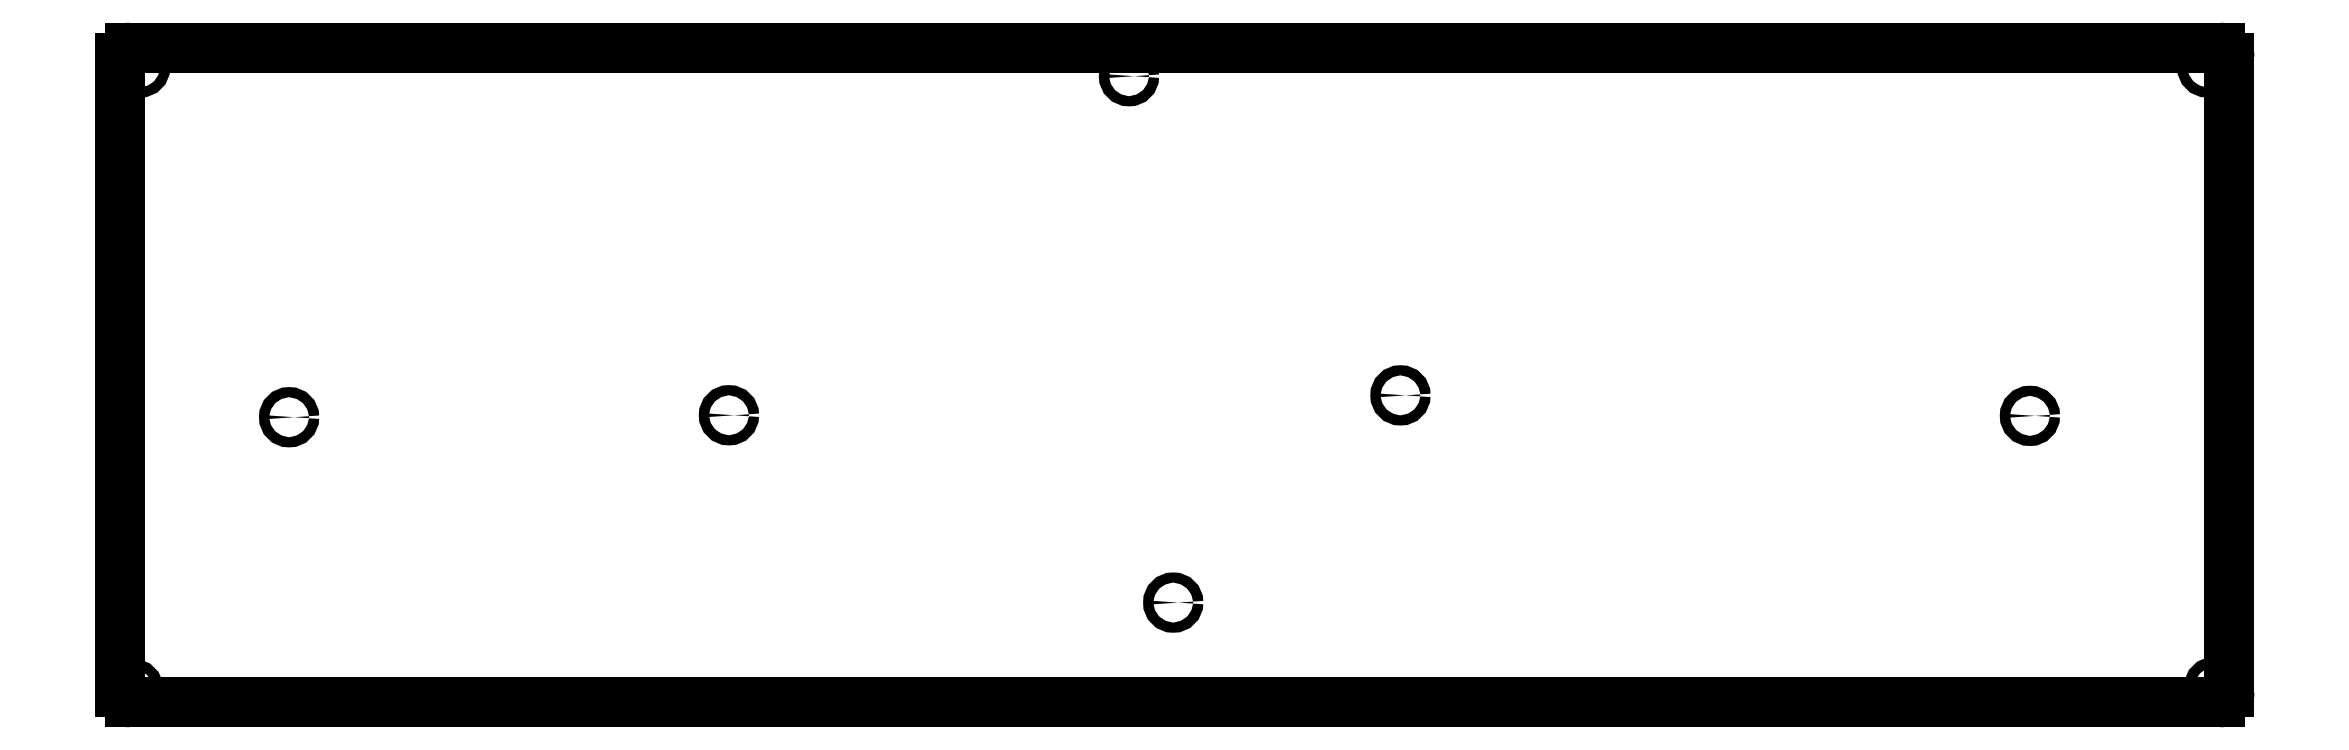
<metadata>
{"format":"dxf","ext":"dxf","renderer":"ezdxf+matplotlib","layout":"modelspace","background":"white","min_lineweight":24,"dpi":150}
</metadata>
<code>
0
SECTION
2
ENTITIES
0
ARC
8
BLACK
10
499
20
-114.8
40
2
50
-0
51
90
0
ARC
8
BLACK
10
499
20
-244.1
40
2
50
-90
51
-0
0
ARC
8
BLACK
10
73.51
20
-244.1
40
2
50
180
51
270
0
ARC
8
BLACK
10
73.51
20
-114.8
40
2
50
90
51
180
0
LINE
8
BLACK
10
71.51
20
-244.1
11
71.51
21
-114.8
0
LINE
8
BLACK
10
499
20
-246.1
11
73.51
21
-246.1
0
LINE
8
BLACK
10
501
20
-114.8
11
501
21
-244.1
0
LINE
8
BLACK
10
73.51
20
-112.8
11
499
21
-112.8
0
CIRCLE
8
BLACK
10
332.2
20
-183.6
40
1.04
0
CIRCLE
8
BLACK
10
105.9
20
-188
40
1.04
0
CIRCLE
8
BLACK
10
195.4
20
-187.6
40
1.04
0
CIRCLE
8
BLACK
10
460.4
20
-187.7
40
1.04
0
CIRCLE
8
BLACK
10
276.9
20
-118.5
40
1.04
0
CIRCLE
8
BLACK
10
285.9
20
-225.8
40
1.04
0
CIRCLE
8
BLACK
10
497.9
20
-242.9
40
1.04
0
CIRCLE
8
BLACK
10
74.11
20
-243.3
40
1.04
0
CIRCLE
8
BLACK
10
496.5
20
-116.8
40
1.04
0
CIRCLE
8
BLACK
10
75.51
20
-116.8
40
1.04
0
ENDSEC
0
EOF

</code>
